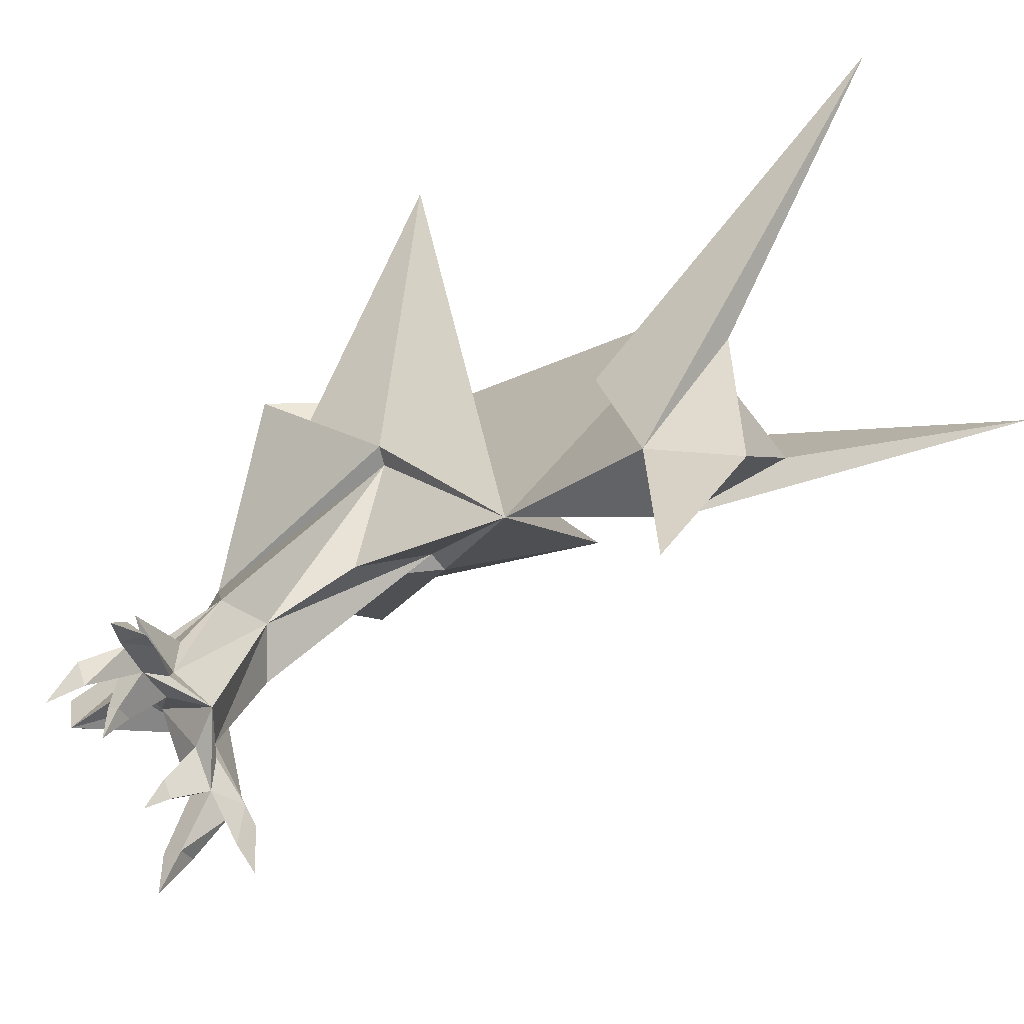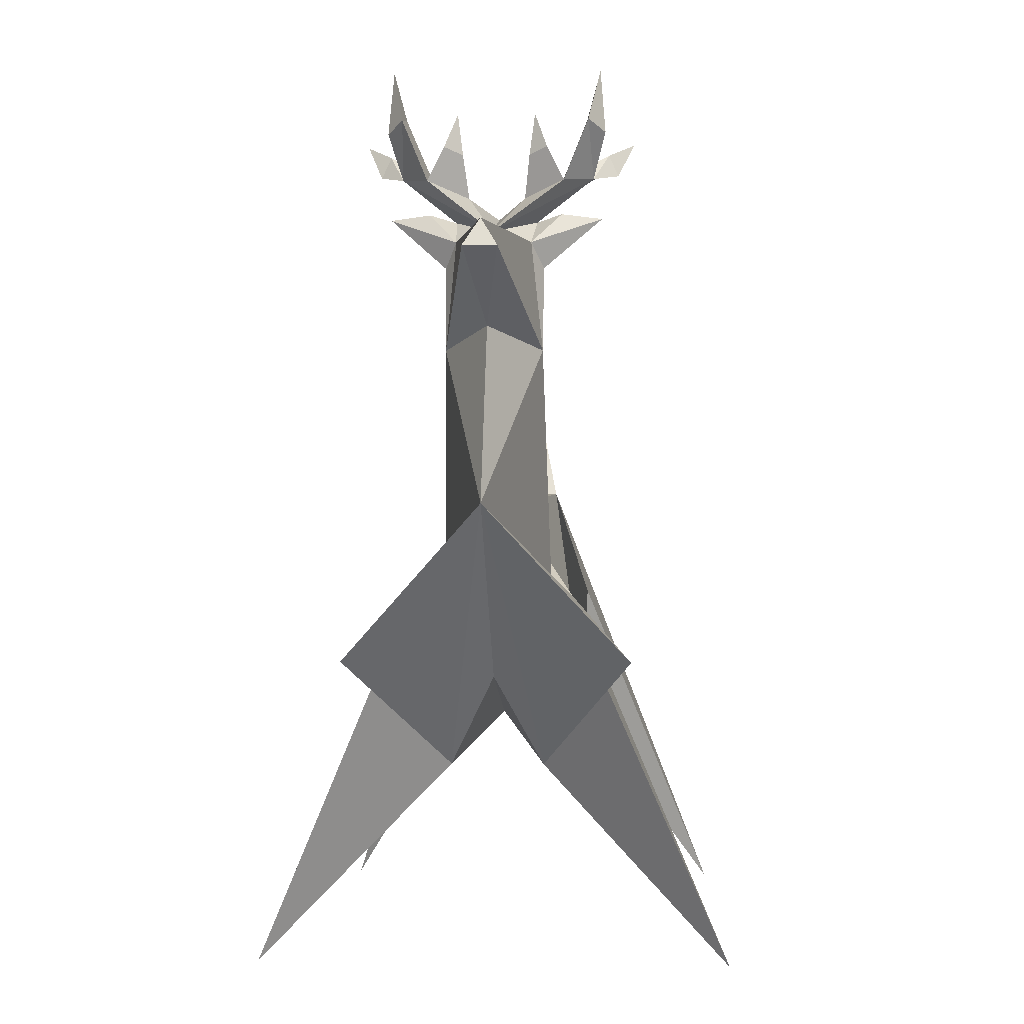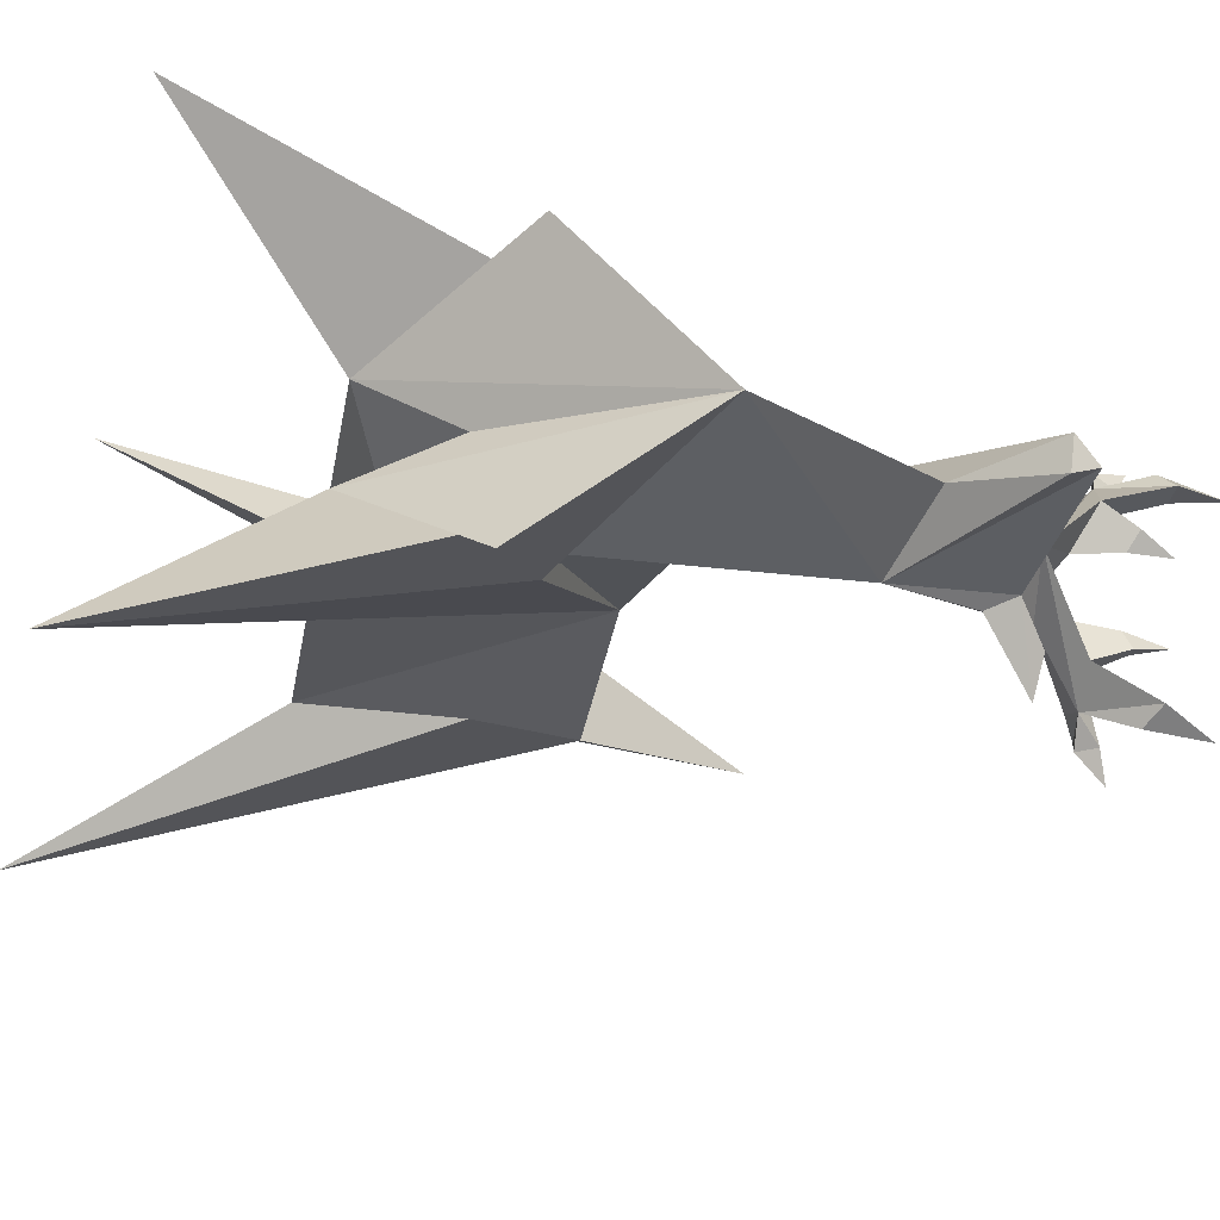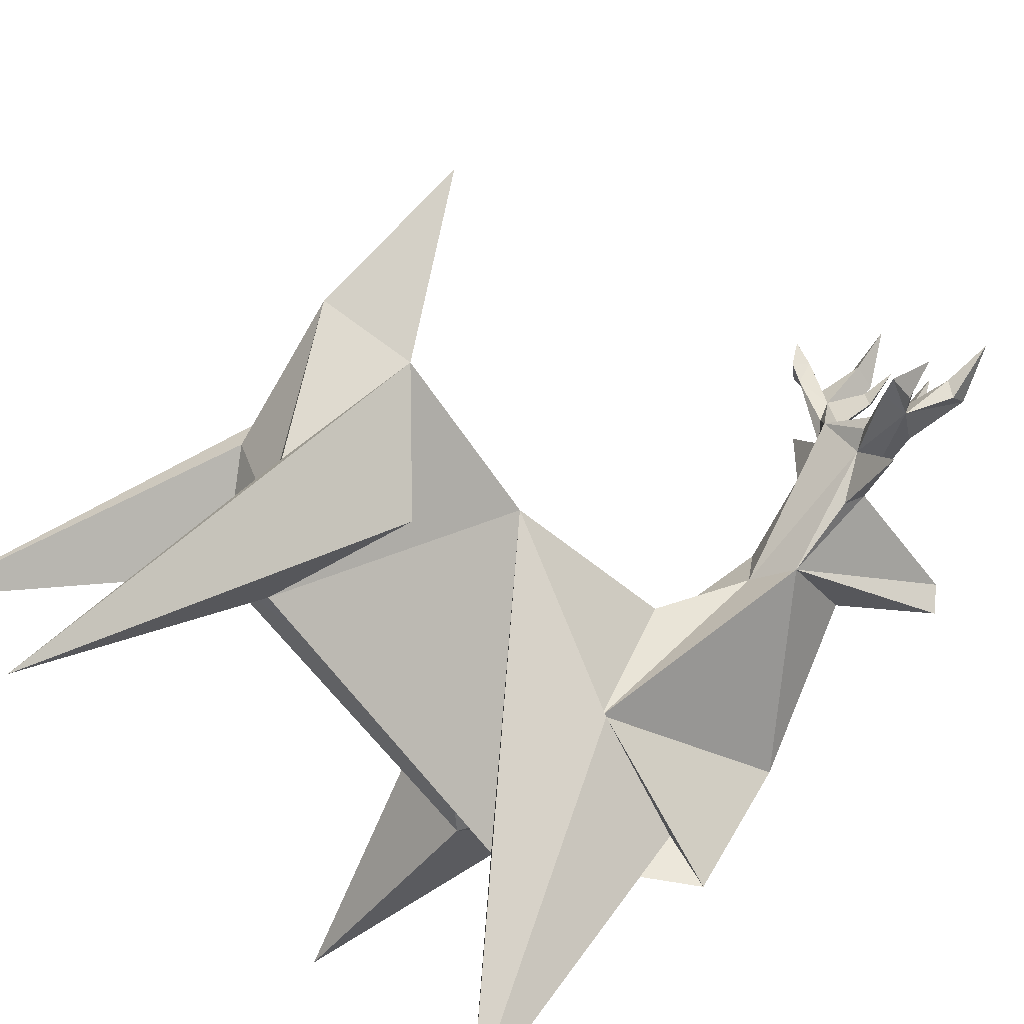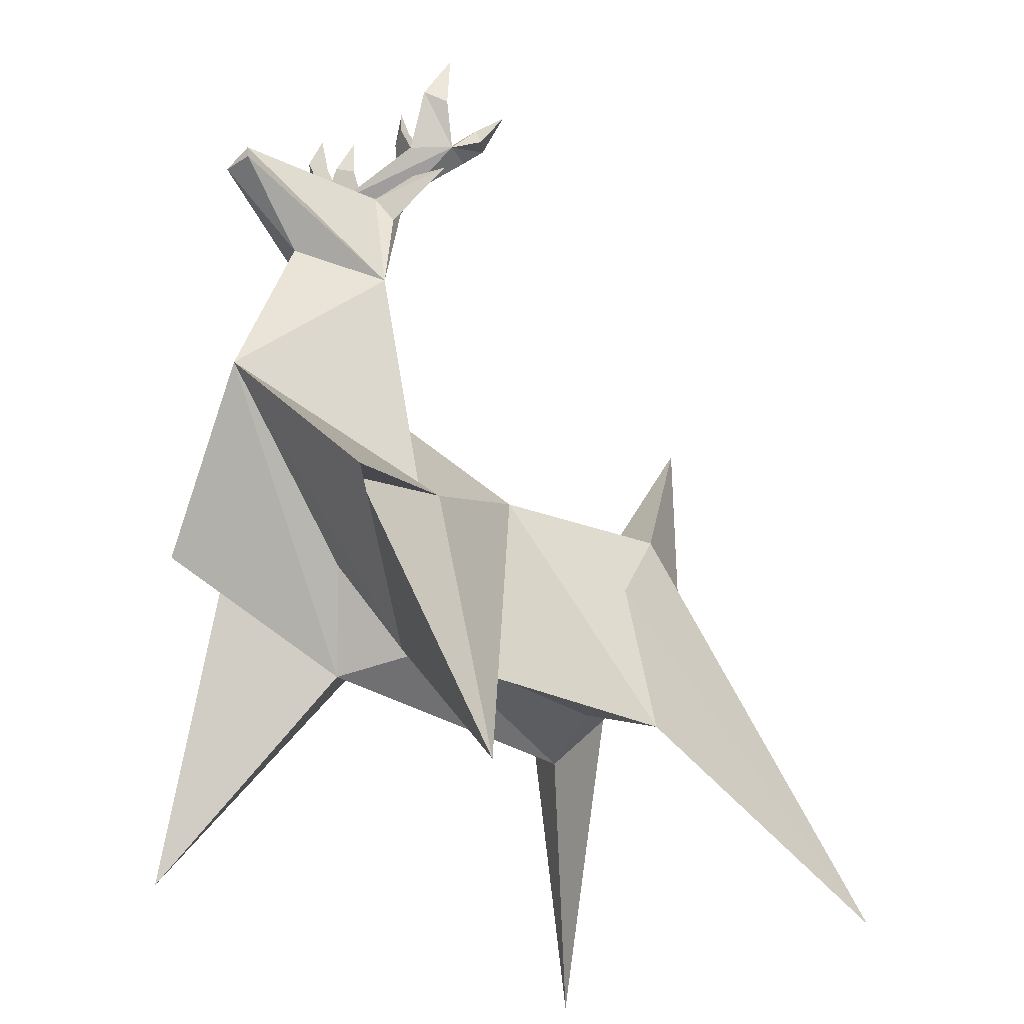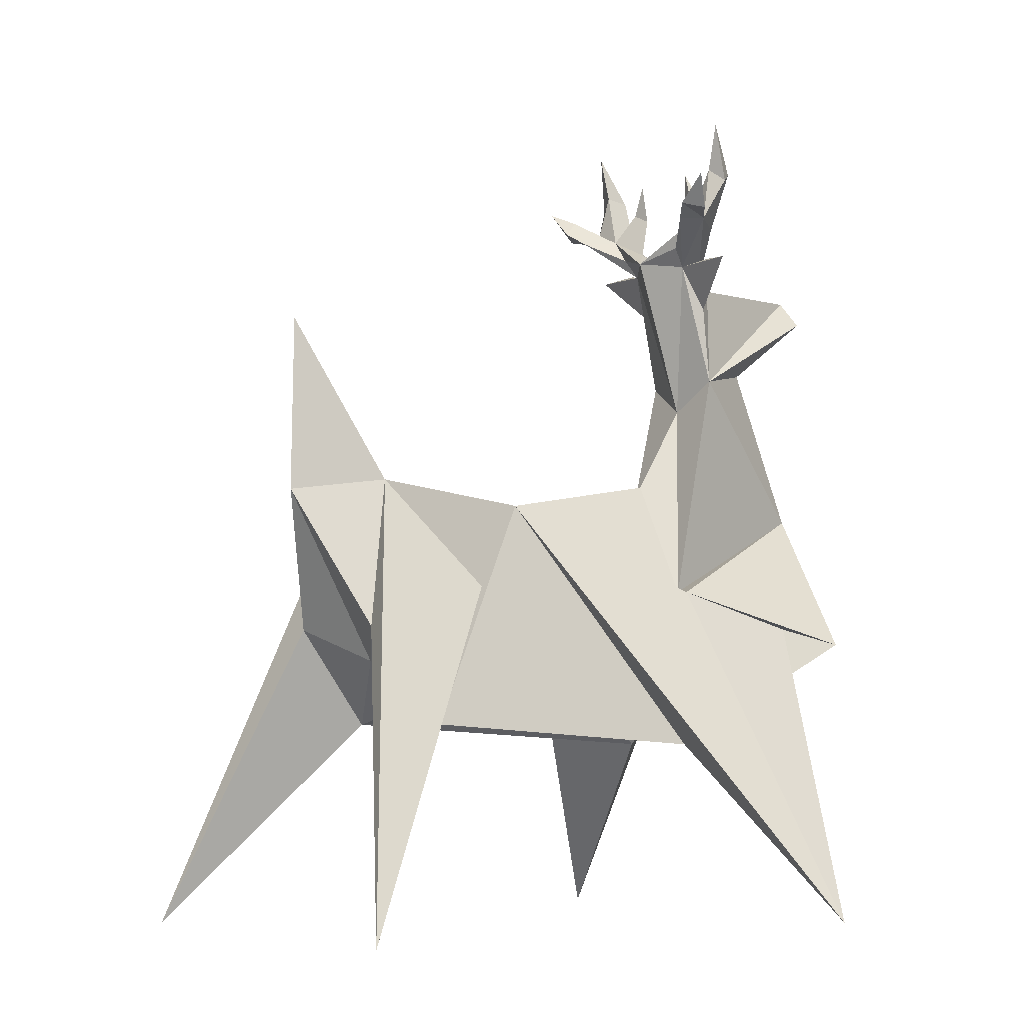
<metadata>
{"format":"obj","ext":"obj","renderer":"f3d","projection":"perspective","resolution":1024,"background":"white","views":[{"elev":33.3,"azim":27.7,"up":"+Y"},{"elev":0.1,"azim":-55.7,"up":"+Z"},{"elev":-54.5,"azim":-104.4,"up":"+Y"},{"elev":76.4,"azim":-138.0,"up":"+Y"},{"elev":-28.9,"azim":-16.5,"up":"+Z"},{"elev":-5.4,"azim":173.8,"up":"+Z"}]}
</metadata>
<code>
o stag
v -1.04 30.95 12.6
v -0.9817 31.21 12.68
v -0.5247 31.58 12.86
v -1.543 31.38 13.29
v -0.4967 30.76 11.23
v 0.02288 32.29 13.28
v -0.5925 31.65 12.87
v -0.8205 31.55 13.98
v -0.8991 31.76 13.84
v -1.547 31.38 14.5
v -1.556 31.29 14.38
v -0.8736 31.58 14.47
v -0.6787 31.88 13.43
v -0.7062 31.65 14.58
v -1.116 31.63 14.46
v -1.022 31.69 14.51
v -1.265 31.55 14.07
v -0.6665 31.65 12.09
v 0.7867 32.34 12.19
v 0.5979 32.21 12.84
v 1.753 32.17 11.23
v 0.8781 32.59 13.35
v 1.08 32.55 12.64
v 1.155 32.94 13.29
v 1.144 32.94 14.1
v -0.5174 31.47 14.79
v -0.7216 31.5 14.77
v -0.6846 31.39 15.04
v -0.5822 31.46 15.05
v -0.4317 31.57 14.78
v -0.6004 31.58 14.78
v -0.396 31.46 14.91
v -0.6396 31.67 14.67
v -0.6839 31.88 14.61
v -0.7269 31.71 14.69
v -0.7617 31.66 14.89
v -0.7052 31.6 14.93
v -0.955 31.72 12.51
v 0.7645 32.72 12.49
v 0.503 32.57 12.31
v -0.4254 32.03 12.3
v -0.5715 31.37 14.99
v -0.549 31.41 15.28
v -0.7828 31.57 14.36
v -0.5736 31.38 14.59
v -0.7021 31.52 14.61
v -0.7382 31.64 15.07
v -0.7594 31.57 14.92
v -0.3437 31.52 14.84
v -0.2771 31.4 14.97
v -0.3848 31.42 14.81
v -1.672 32.04 12.6
v -0.867 32.17 12.86
v -1.413 31.96 12.68
v -1.558 32.6 11.23
v -0.8397 32.08 12.87
v -1.041 31.93 13.98
v -1.632 31.42 14.38
v -1.043 31.87 14.47
v -0.8921 31.98 14.58
v -0.8792 32.01 12.09
v 0.4486 32.92 12.19
v 0.2425 32.83 12.84
v 0.7884 33.84 11.23
v 0.709 32.88 13.35
v 0.7793 33.07 12.64
v -1.034 32.04 14.77
v -0.9589 32.23 14.79
v -0.9018 32.1 14.78
v -0.9976 32.18 15.05
v -0.9056 32.34 14.91
v -0.8309 32.26 14.78
v -0.8485 32.03 14.67
v -0.8554 31.93 14.69
v -0.9354 32 14.93
v -1.071 32.23 14.99
v -1.024 32.23 15.28
v -1.109 32.13 15.04
v -1.007 31.95 14.36
v -1.058 32.22 14.59
v -1.004 32.04 14.61
v -0.9146 31.92 14.89
v -0.9154 31.95 15.07
v -0.9945 31.97 14.92
v -0.8239 32.35 14.84
v -0.9373 32.37 14.81
v -0.9008 32.48 14.97
f 1 2 3
f 3 4 1
f 3 5 6
f 3 2 5
f 6 7 3
f 4 3 7
f 7 8 4
f 9 8 7
f 10 11 8
f 8 12 10
f 9 7 13
f 6 13 7
f 8 9 14
f 15 10 12
f 16 15 12
f 12 14 16
f 8 11 17
f 8 17 4
f 18 6 5
f 18 19 6
f 20 19 21
f 21 22 20
f 20 22 19
f 6 19 22
f 23 22 21
f 24 22 23
f 22 24 25
f 21 19 23
f 5 2 18
f 2 1 18
f 4 18 1
f 16 26 27
f 27 28 29
f 30 31 32
f 16 14 26
f 26 14 30
f 14 33 30
f 14 34 33
f 35 31 34
f 35 36 37
f 14 9 34
f 18 4 38
f 23 19 39
f 40 39 19
f 18 38 41
f 40 19 41
f 19 18 41
f 42 29 43
f 26 31 29
f 26 42 28
f 29 28 43
f 42 43 28
f 14 44 8
f 12 8 44
f 14 45 44
f 45 14 46
f 45 12 44
f 14 12 46
f 45 46 12
f 27 35 16
f 34 16 35
f 36 47 37
f 35 27 48
f 31 37 48
f 37 47 48
f 36 48 47
f 49 50 51
f 26 30 49
f 26 51 32
f 51 50 32
f 32 50 49
f 31 30 33
f 34 31 33
f 52 53 54
f 53 52 4
f 53 6 55
f 53 55 54
f 6 53 56
f 4 56 53
f 56 4 57
f 9 56 57
f 10 57 58
f 57 10 59
f 9 13 56
f 6 56 13
f 57 60 9
f 15 59 10
f 16 59 15
f 59 16 60
f 57 17 58
f 57 4 17
f 61 55 6
f 61 6 62
f 63 64 62
f 64 63 65
f 63 62 65
f 6 65 62
f 66 64 65
f 24 66 65
f 65 25 24
f 64 66 62
f 55 61 54
f 54 61 52
f 4 52 61
f 16 67 68
f 67 69 70
f 71 69 72
f 16 68 60
f 68 72 60
f 60 72 73
f 60 73 34
f 74 34 69
f 74 69 75
f 60 34 9
f 61 38 4
f 66 39 62
f 40 62 39
f 61 41 38
f 40 41 62
f 62 41 61
f 76 77 70
f 70 69 68
f 68 67 78
f 70 77 78
f 76 78 77
f 60 57 79
f 59 79 57
f 60 79 80
f 80 81 60
f 80 79 59
f 60 81 59
f 80 59 81
f 67 16 74
f 34 74 16
f 82 75 83
f 84 67 74
f 69 67 84
f 75 84 83
f 82 83 84
f 85 86 87
f 85 72 68
f 68 69 71
f 86 71 87
f 71 85 87
f 69 73 72
f 34 73 69
f 11 10 58
f 58 17 11
f 39 66 24
f 22 25 65
f 22 65 6
f 27 29 31
f 30 32 49
f 35 37 31
f 26 29 42
f 26 28 27
f 35 48 36
f 31 48 27
f 26 49 51
f 26 32 31
f 67 70 78
f 71 72 85
f 74 75 82
f 70 68 76
f 68 78 76
f 84 74 82
f 69 84 75
f 85 68 86
f 68 71 86
f 39 24 23

</code>
